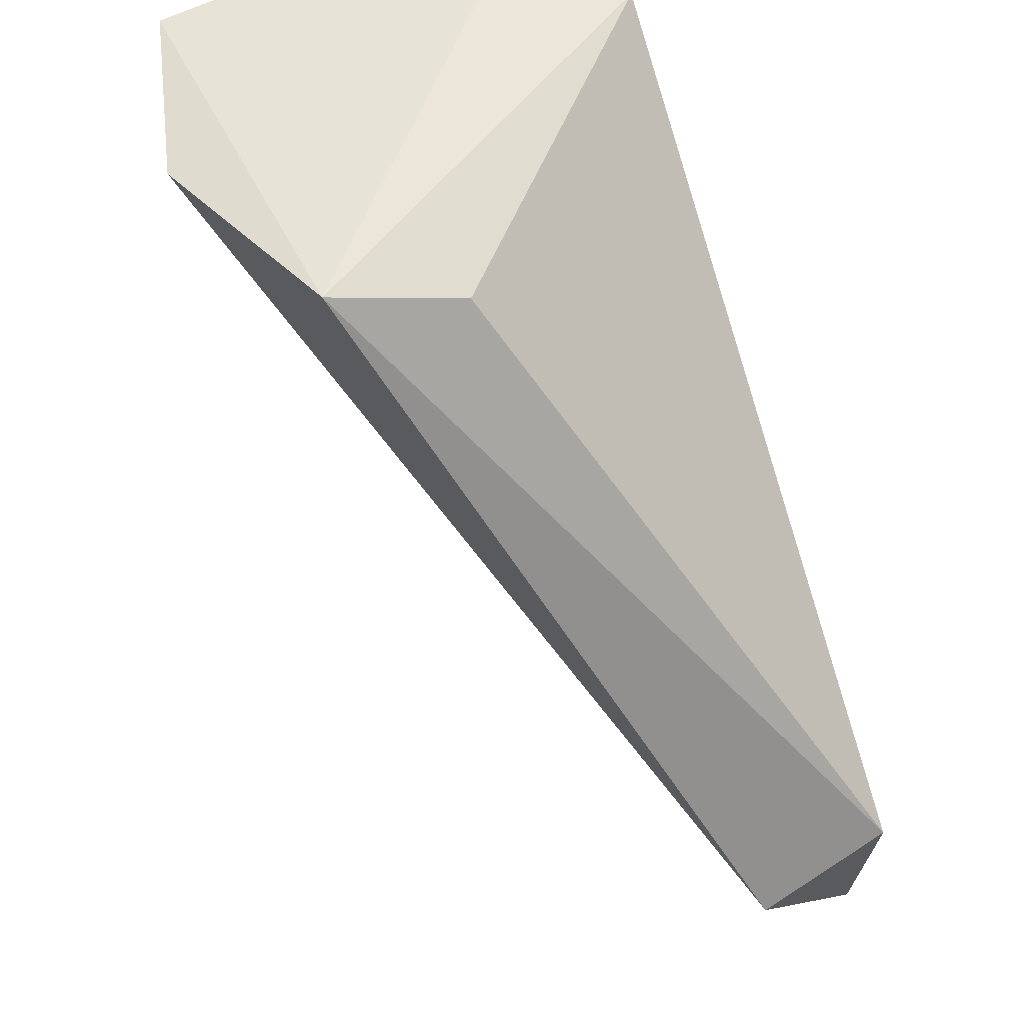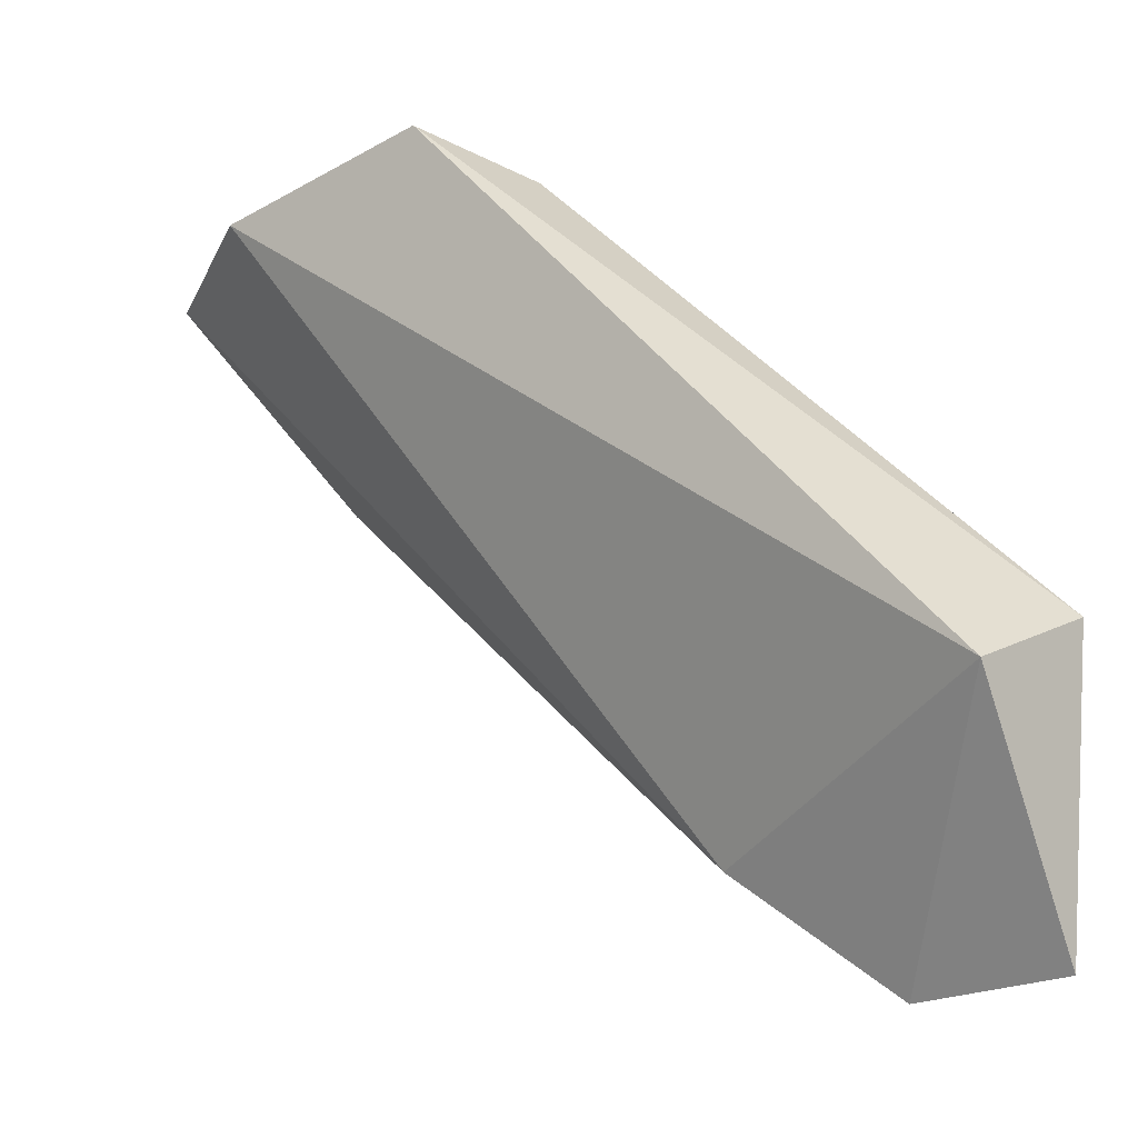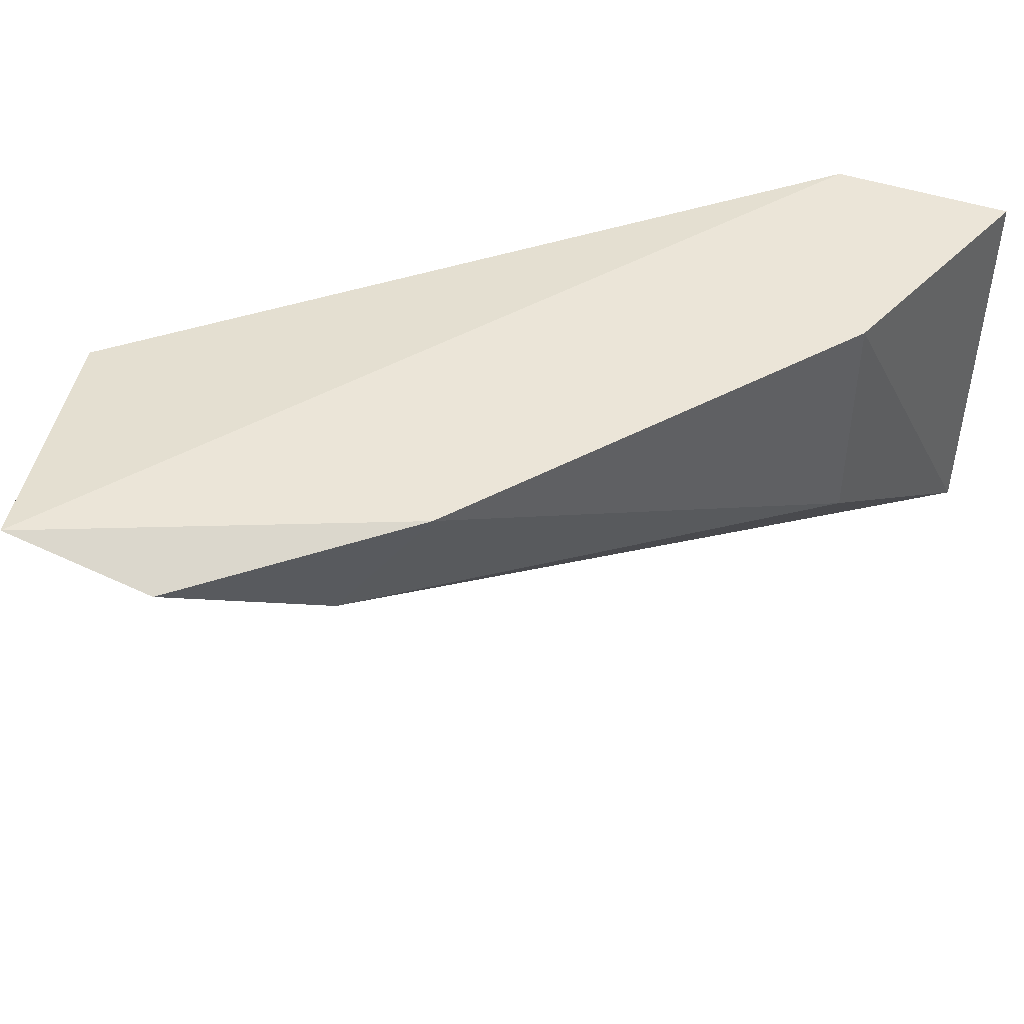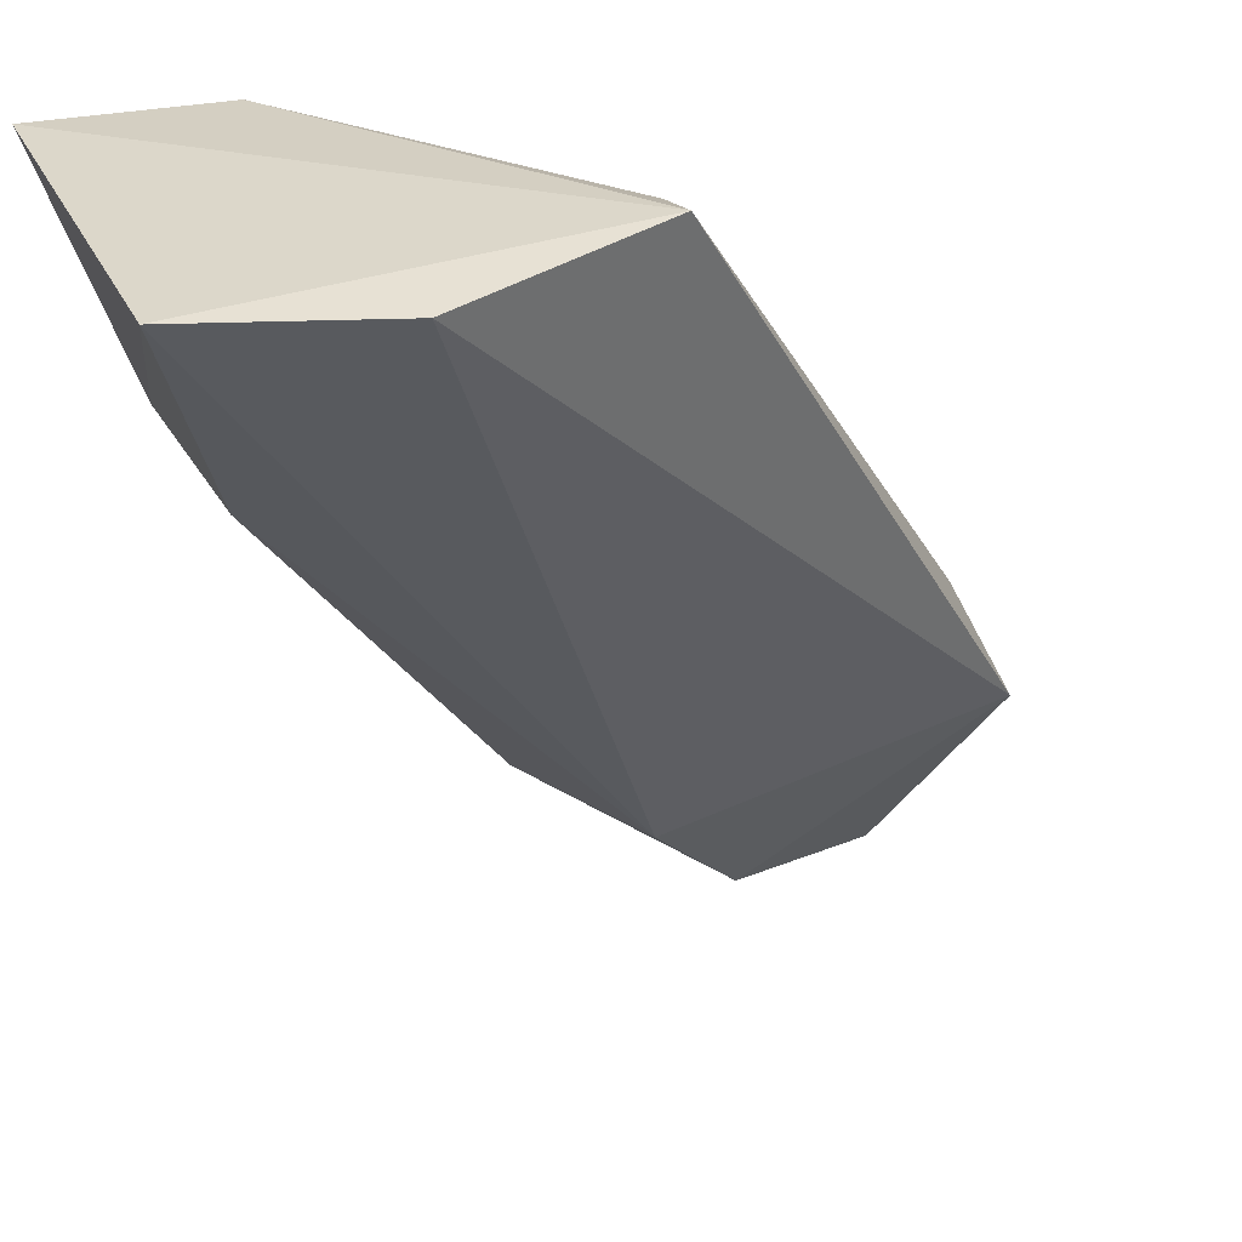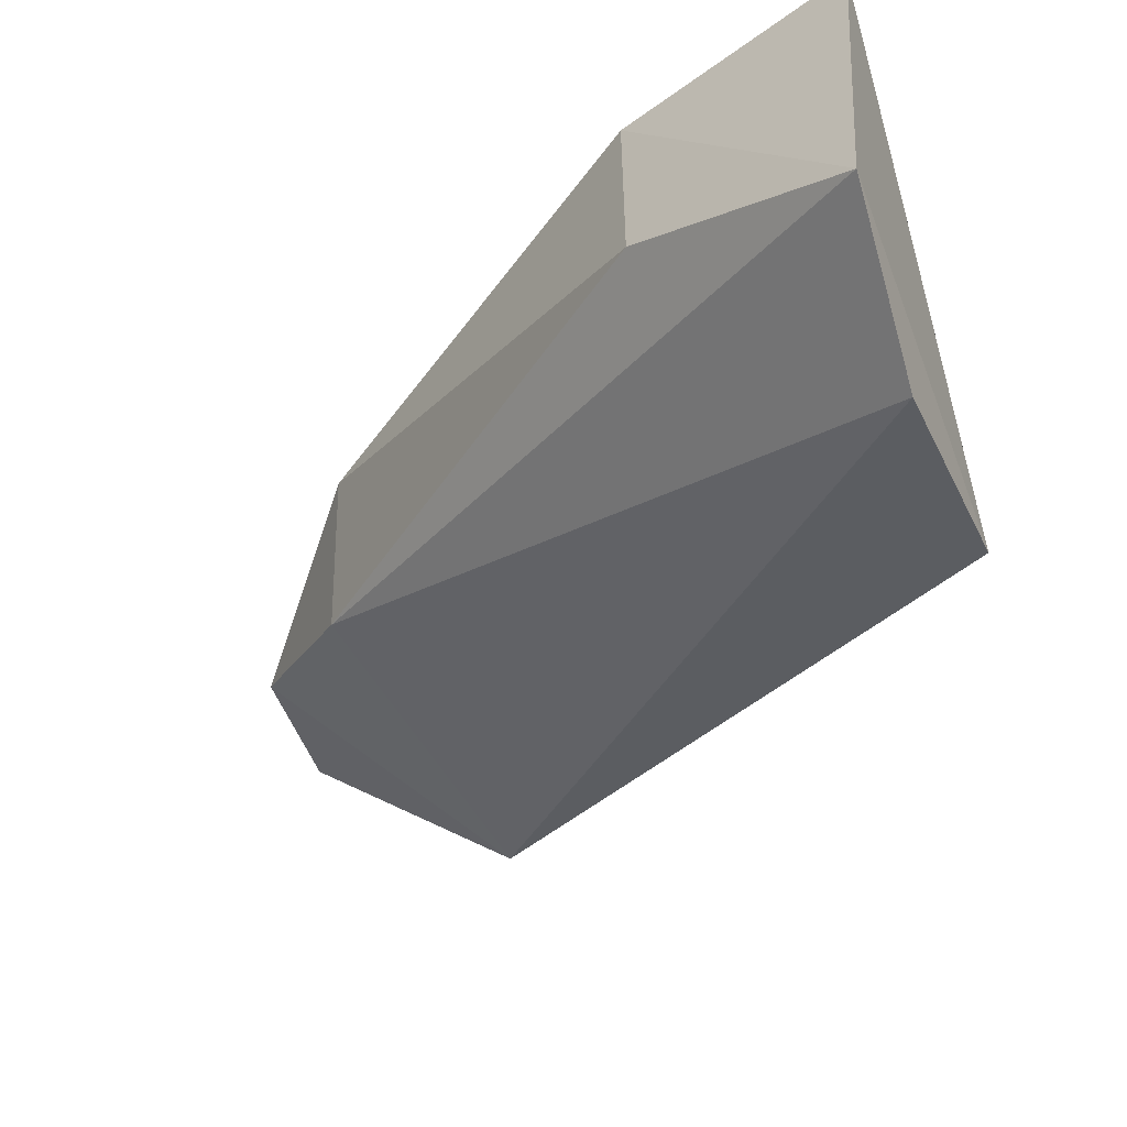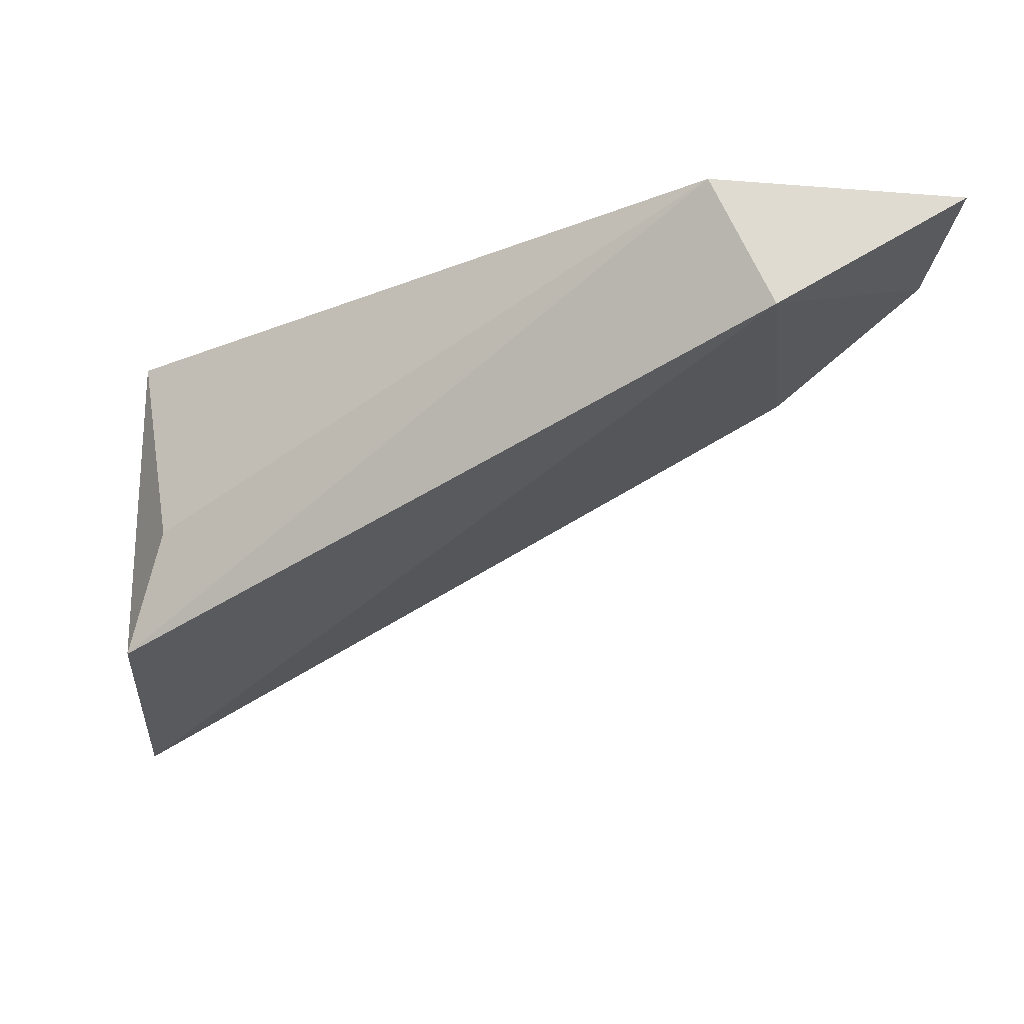
<metadata>
{"format":"obj","ext":"obj","renderer":"f3d","projection":"perspective","resolution":1024,"background":"white","views":[{"elev":55.2,"azim":64.8,"up":"+Z"},{"elev":-21.8,"azim":51.9,"up":"+Z"},{"elev":45.9,"azim":-159.1,"up":"+Y"},{"elev":25.6,"azim":-22.2,"up":"+Z"},{"elev":-55.4,"azim":-73.5,"up":"+Y"},{"elev":-18.2,"azim":81.4,"up":"+Y"}]}
</metadata>
<code>
o Shape_IndexedFaceSet.012_Shape_IndexedFaceSet.10816
v -0.1119 0.1638 -0.355
v -0.07667 0.1621 -0.4007
v -0.08371 0.1568 -0.3937
v -0.08898 0.141 -0.355
v -0.06434 0.1621 -0.3849
v -0.1119 0.141 -0.3567
v -0.06434 0.155 -0.3884
v -0.1013 0.1638 -0.355
v -0.08898 0.1638 -0.3919
v -0.1013 0.1374 -0.3567
v -0.06786 0.1638 -0.4007
v -0.1066 0.1498 -0.3691
v -0.08723 0.148 -0.3567
v -0.1066 0.1638 -0.3691
f 9 12 14
f 4 1 6
f 3 2 7
f 5 4 7
f 1 4 8
f 2 3 9
f 1 8 9
f 6 3 10
f 4 6 10
f 7 4 10
f 3 7 10
f 7 2 11
f 5 7 11
f 8 5 11
f 9 8 11
f 2 9 11
f 3 6 12
f 9 3 12
f 4 5 13
f 8 4 13
f 5 8 13
f 6 1 14
f 1 9 14
f 12 6 14

</code>
